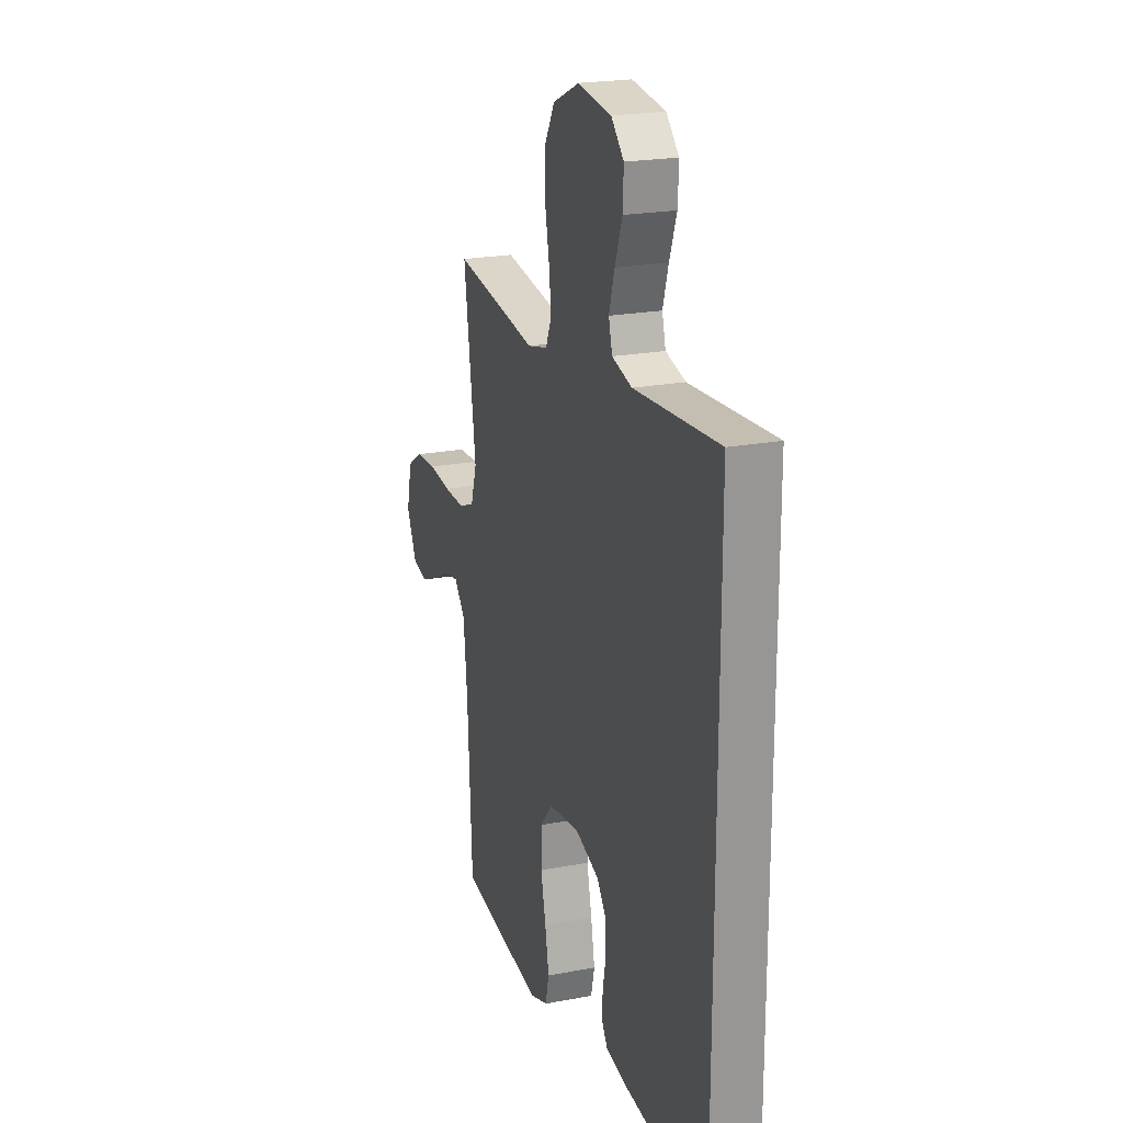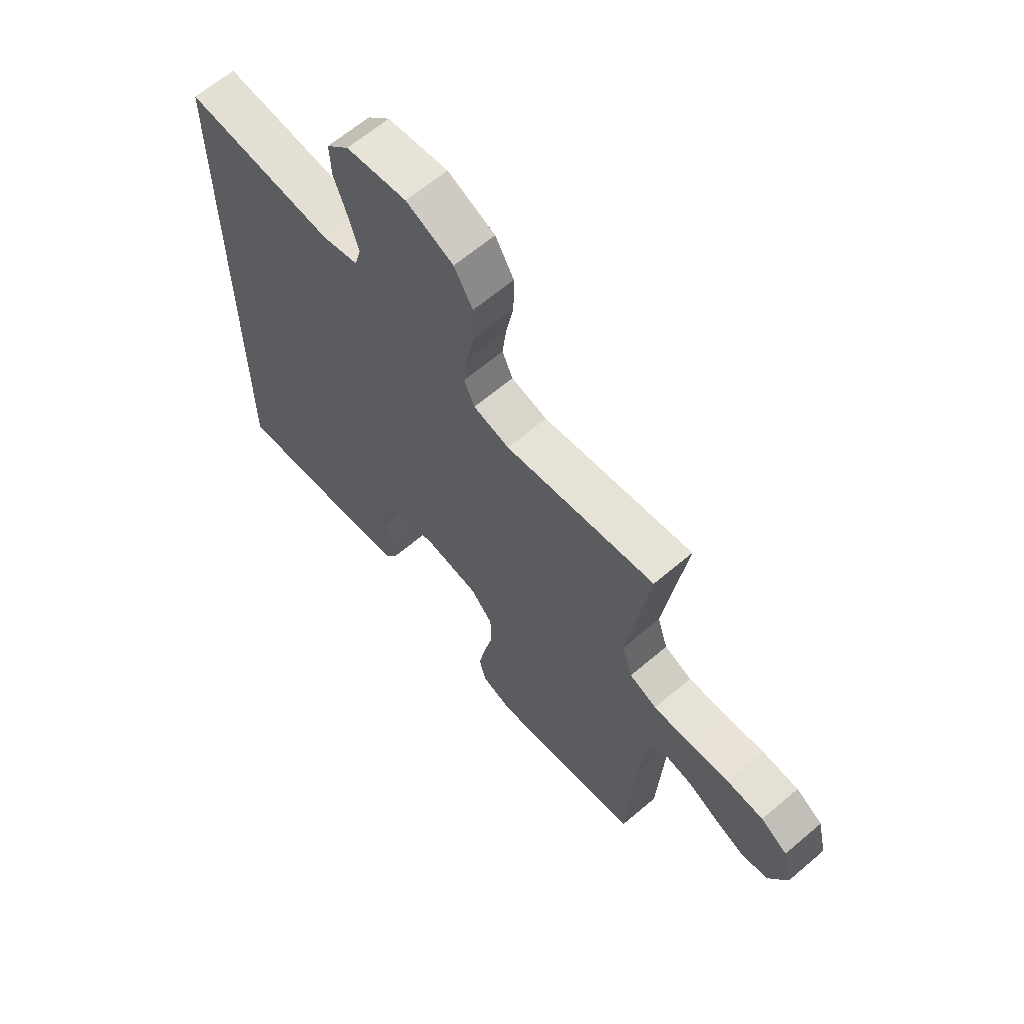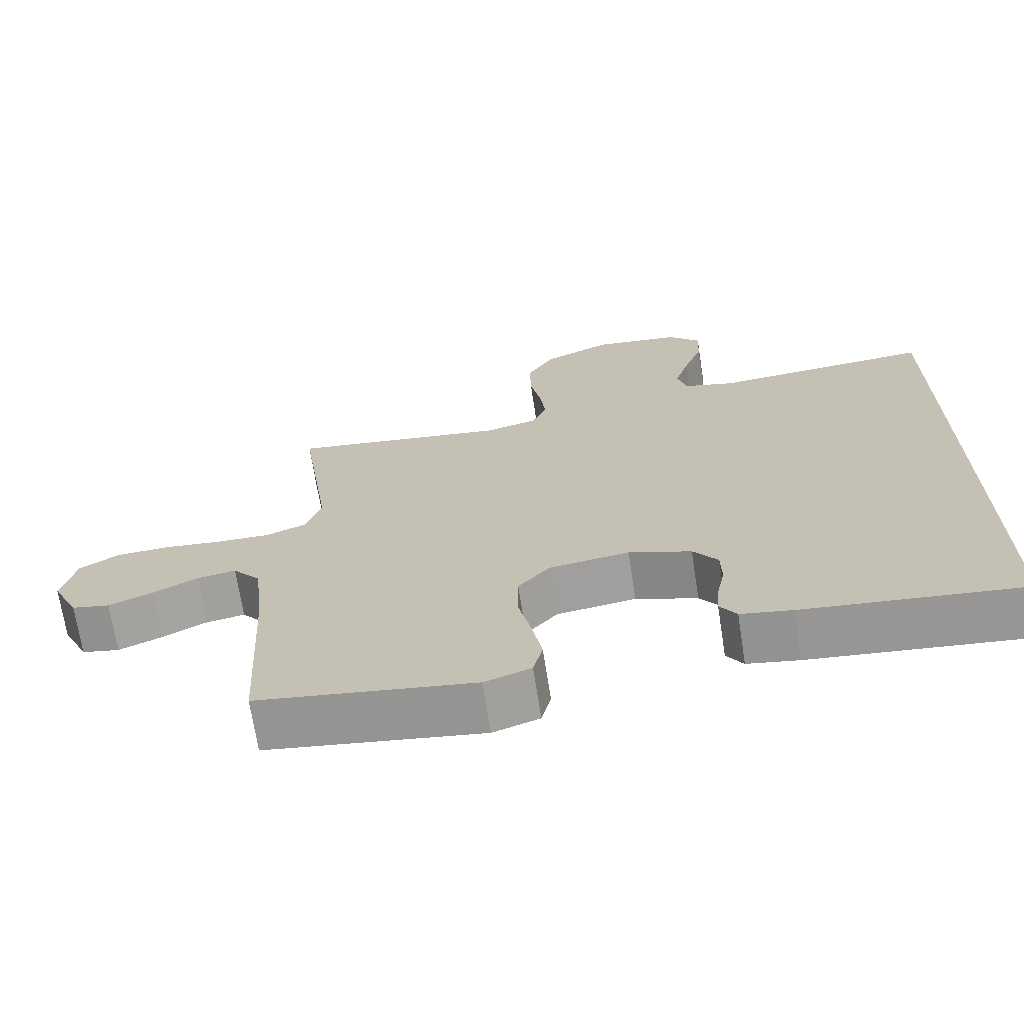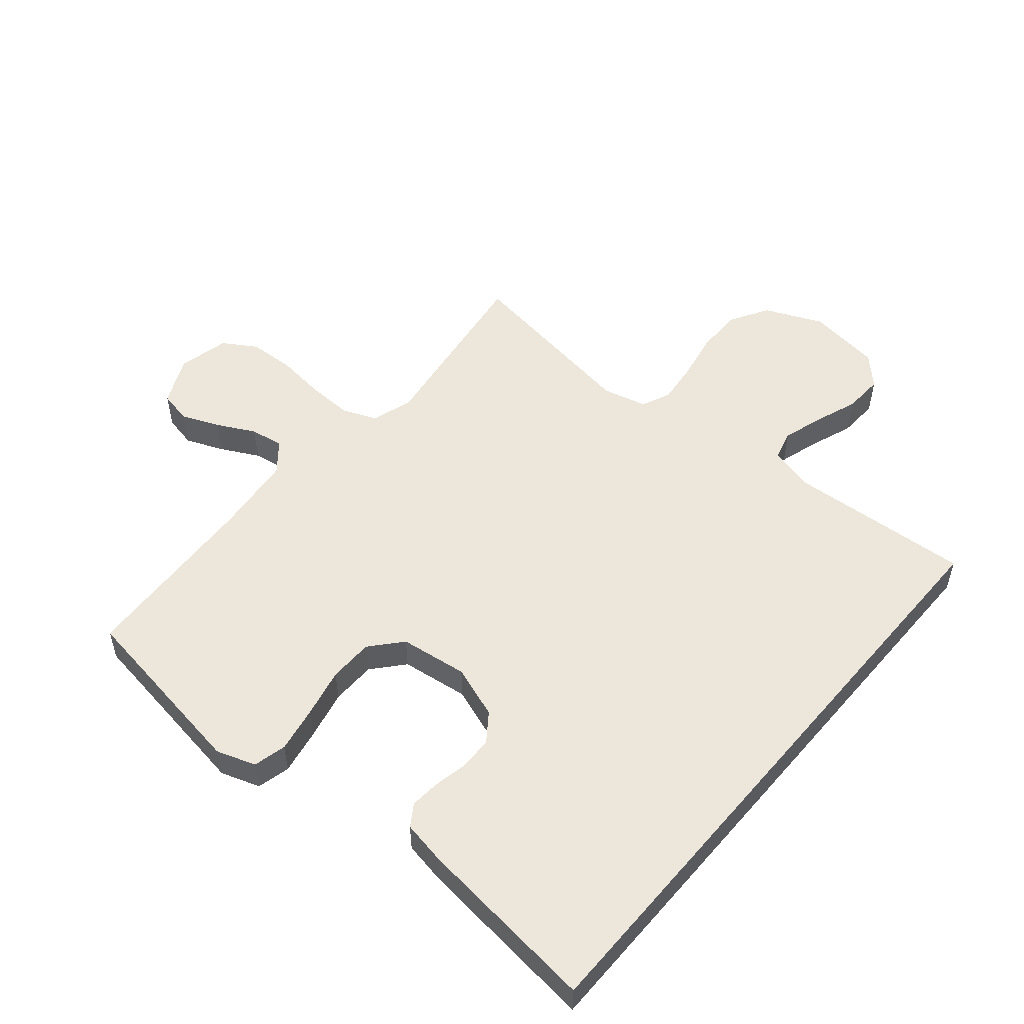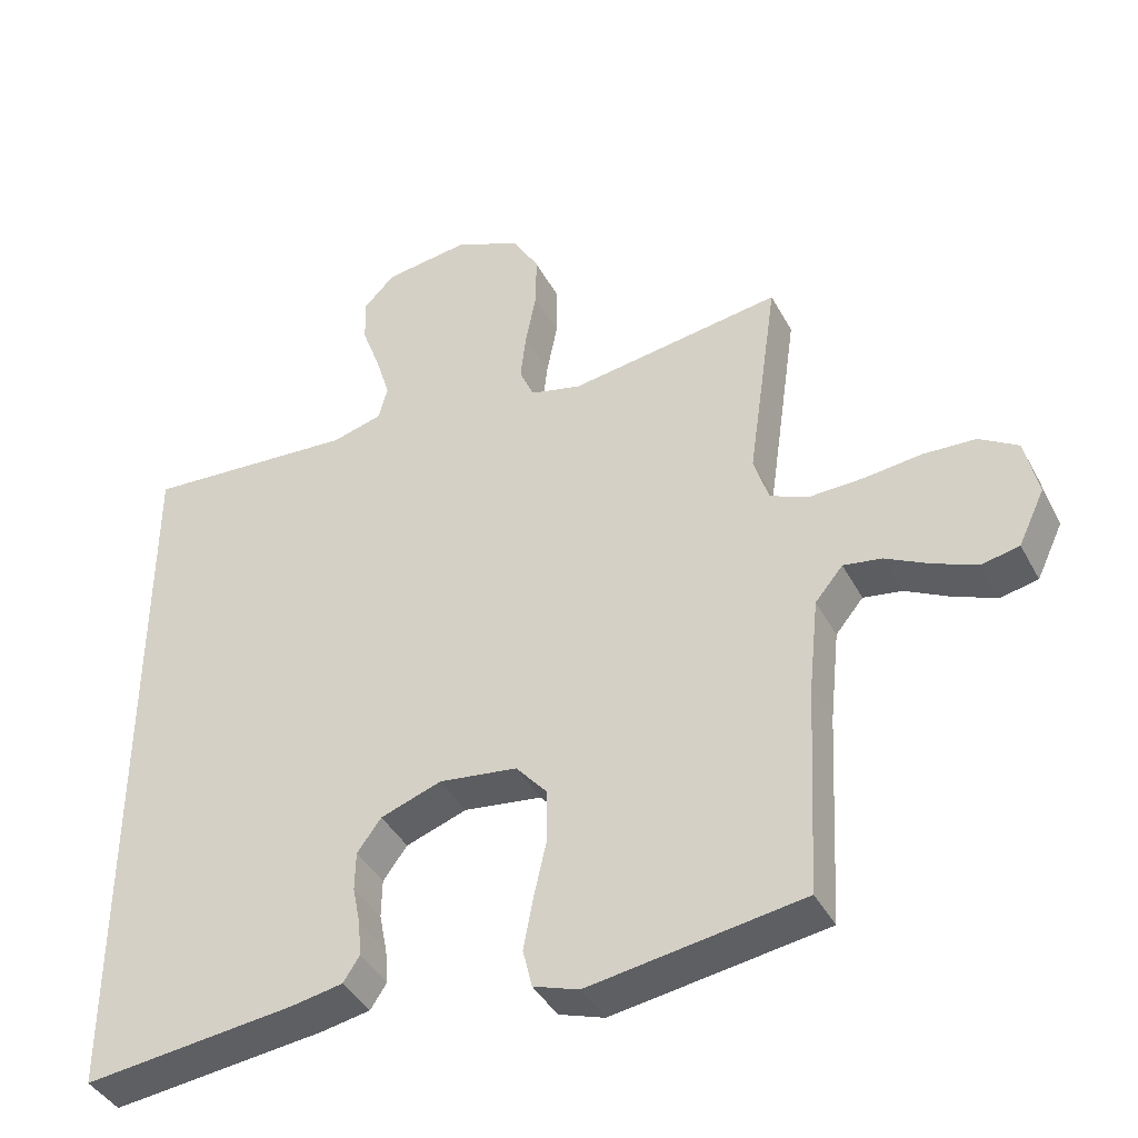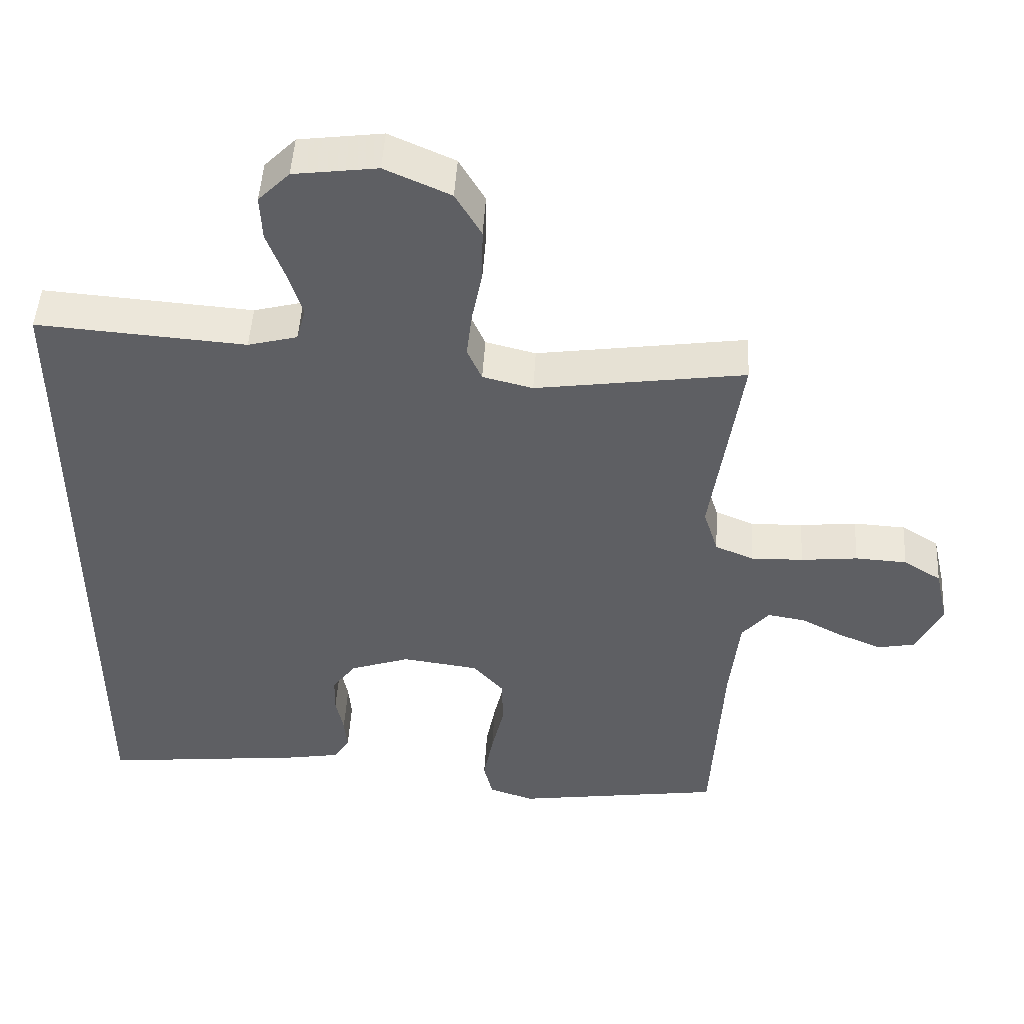
<metadata>
{"format":"obj","ext":"obj","renderer":"f3d","projection":"perspective","resolution":1024,"background":"white","views":[{"elev":21.4,"azim":-108.7,"up":"+Z"},{"elev":64.2,"azim":49.4,"up":"+Z"},{"elev":-69.9,"azim":-171.2,"up":"+Z"},{"elev":53.0,"azim":-139.6,"up":"+Y"},{"elev":-40.9,"azim":26.1,"up":"+Z"},{"elev":48.3,"azim":3.4,"up":"+Z"}]}
</metadata>
<code>
v 0.5 0.07 -0.5
v 0.2 0.07 -0.545
v 0.136 0.07 -0.523
v 0.123 0.07 -0.469
v 0.137 0.07 -0.394
v 0.155 0.07 -0.314
v 0.154 0.07 -0.241
v 0.11 0.07 -0.19
v 0 0.07 -0.175
v -0.086 0.07 -0.205
v -0.12 0.07 -0.251
v -0.121 0.07 -0.306
v -0.11 0.07 -0.361
v -0.106 0.07 -0.41
v -0.129 0.07 -0.445
v -0.2 0.07 -0.458
v -0.5 0.07 -0.491
v -0.5 0.07 0.54
v -0.2 0.07 0.518
v -0.129 0.07 0.537
v -0.116 0.07 0.585
v -0.136 0.07 0.651
v -0.162 0.07 0.722
v -0.165 0.07 0.787
v -0.12 0.07 0.833
v 0 0.07 0.849
v 0.094 0.07 0.807
v 0.131 0.07 0.743
v 0.13 0.07 0.667
v 0.115 0.07 0.59
v 0.107 0.07 0.522
v 0.128 0.07 0.474
v 0.2 0.07 0.456
v 0.5 0.07 0.5
v 0.457 0.07 0.2
v 0.478 0.07 0.133
v 0.533 0.07 0.11
v 0.608 0.07 0.112
v 0.689 0.07 0.121
v 0.763 0.07 0.117
v 0.817 0.07 0.083
v 0.836 0.07 0
v 0.799 0.07 -0.078
v 0.746 0.07 -0.089
v 0.684 0.07 -0.063
v 0.623 0.07 -0.031
v 0.569 0.07 -0.022
v 0.53 0.07 -0.069
v 0.516 0.07 -0.2
v 0.5 0 -0.5
v 0.2 0 -0.545
v 0.136 0 -0.523
v 0.123 0 -0.469
v 0.137 0 -0.394
v 0.155 0 -0.314
v 0.154 0 -0.241
v 0.11 0 -0.19
v 0 0 -0.175
v -0.086 0 -0.205
v -0.12 0 -0.251
v -0.121 0 -0.306
v -0.11 0 -0.361
v -0.106 0 -0.41
v -0.129 0 -0.445
v -0.2 0 -0.458
v -0.5 0 -0.491
v -0.5 0 0.54
v -0.2 0 0.518
v -0.129 0 0.537
v -0.116 0 0.585
v -0.136 0 0.651
v -0.162 0 0.722
v -0.165 0 0.787
v -0.12 0 0.833
v 0 0 0.849
v 0.094 0 0.807
v 0.131 0 0.743
v 0.13 0 0.667
v 0.115 0 0.59
v 0.107 0 0.522
v 0.128 0 0.474
v 0.2 0 0.456
v 0.5 0 0.5
v 0.457 0 0.2
v 0.478 0 0.133
v 0.533 0 0.11
v 0.608 0 0.112
v 0.689 0 0.121
v 0.763 0 0.117
v 0.817 0 0.083
v 0.836 0 0
v 0.799 0 -0.078
v 0.746 0 -0.089
v 0.684 0 -0.063
v 0.623 0 -0.031
v 0.569 0 -0.022
v 0.53 0 -0.069
v 0.516 0 -0.2
f 44 45 46
f 43 44 46
f 42 43 46
f 41 42 46
f 40 41 46
f 39 40 46
f 38 39 46
f 37 38 46 47
f 36 37 47 48
f 33 34 35
f 36 48 49
f 35 36 49
f 33 35 49
f 32 33 49
f 28 29 30
f 27 28 30
f 26 27 30
f 25 26 30
f 24 25 30
f 23 24 30
f 22 23 30
f 21 22 30 31
f 20 21 31 32
f 17 18 19
f 16 17 19
f 15 16 19
f 12 13 14 15
f 15 19 20
f 12 15 20
f 11 12 20
f 4 5 6
f 3 4 6
f 2 3 6
f 1 2 6
f 49 1 6
f 49 6 7
f 32 49 7 8
f 10 11 20 32
f 9 10 32
f 8 9 32
f 95 94 93
f 95 93 92
f 95 92 91
f 95 91 90
f 95 90 89
f 95 89 88
f 95 88 87
f 96 95 87 86
f 97 96 86 85
f 84 83 82
f 98 97 85
f 98 85 84
f 98 84 82
f 98 82 81
f 79 78 77
f 79 77 76
f 79 76 75
f 79 75 74
f 79 74 73
f 79 73 72
f 79 72 71
f 80 79 71 70
f 81 80 70 69
f 68 67 66
f 68 66 65
f 68 65 64
f 64 63 62 61
f 69 68 64
f 69 64 61
f 69 61 60
f 55 54 53
f 55 53 52
f 55 52 51
f 55 51 50
f 55 50 98
f 56 55 98
f 57 56 98 81
f 81 69 60 59
f 81 59 58
f 81 58 57
f 1 50 51 2
f 2 51 52 3
f 3 52 53 4
f 4 53 54 5
f 5 54 55 6
f 6 55 56 7
f 7 56 57 8
f 8 57 58 9
f 9 58 59 10
f 10 59 60 11
f 11 60 61 12
f 12 61 62 13
f 13 62 63 14
f 14 63 64 15
f 15 64 65 16
f 16 65 66 17
f 17 66 67 18
f 18 67 68 19
f 19 68 69 20
f 20 69 70 21
f 21 70 71 22
f 22 71 72 23
f 23 72 73 24
f 24 73 74 25
f 25 74 75 26
f 26 75 76 27
f 27 76 77 28
f 28 77 78 29
f 29 78 79 30
f 30 79 80 31
f 31 80 81 32
f 32 81 82 33
f 33 82 83 34
f 34 83 84 35
f 35 84 85 36
f 36 85 86 37
f 37 86 87 38
f 38 87 88 39
f 39 88 89 40
f 40 89 90 41
f 41 90 91 42
f 42 91 92 43
f 43 92 93 44
f 44 93 94 45
f 45 94 95 46
f 46 95 96 47
f 47 96 97 48
f 48 97 98 49
f 49 98 50 1

</code>
